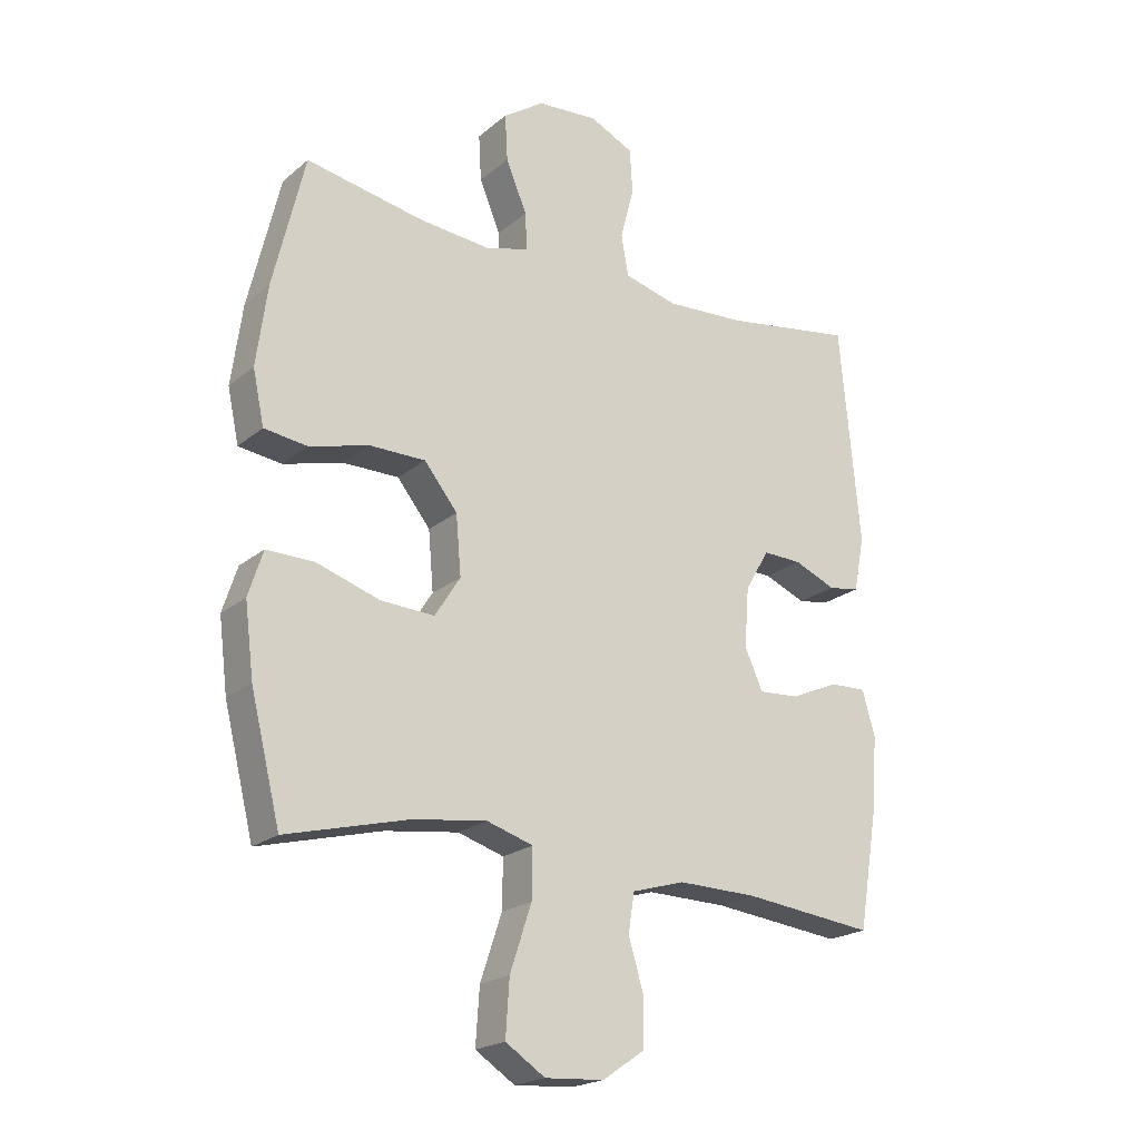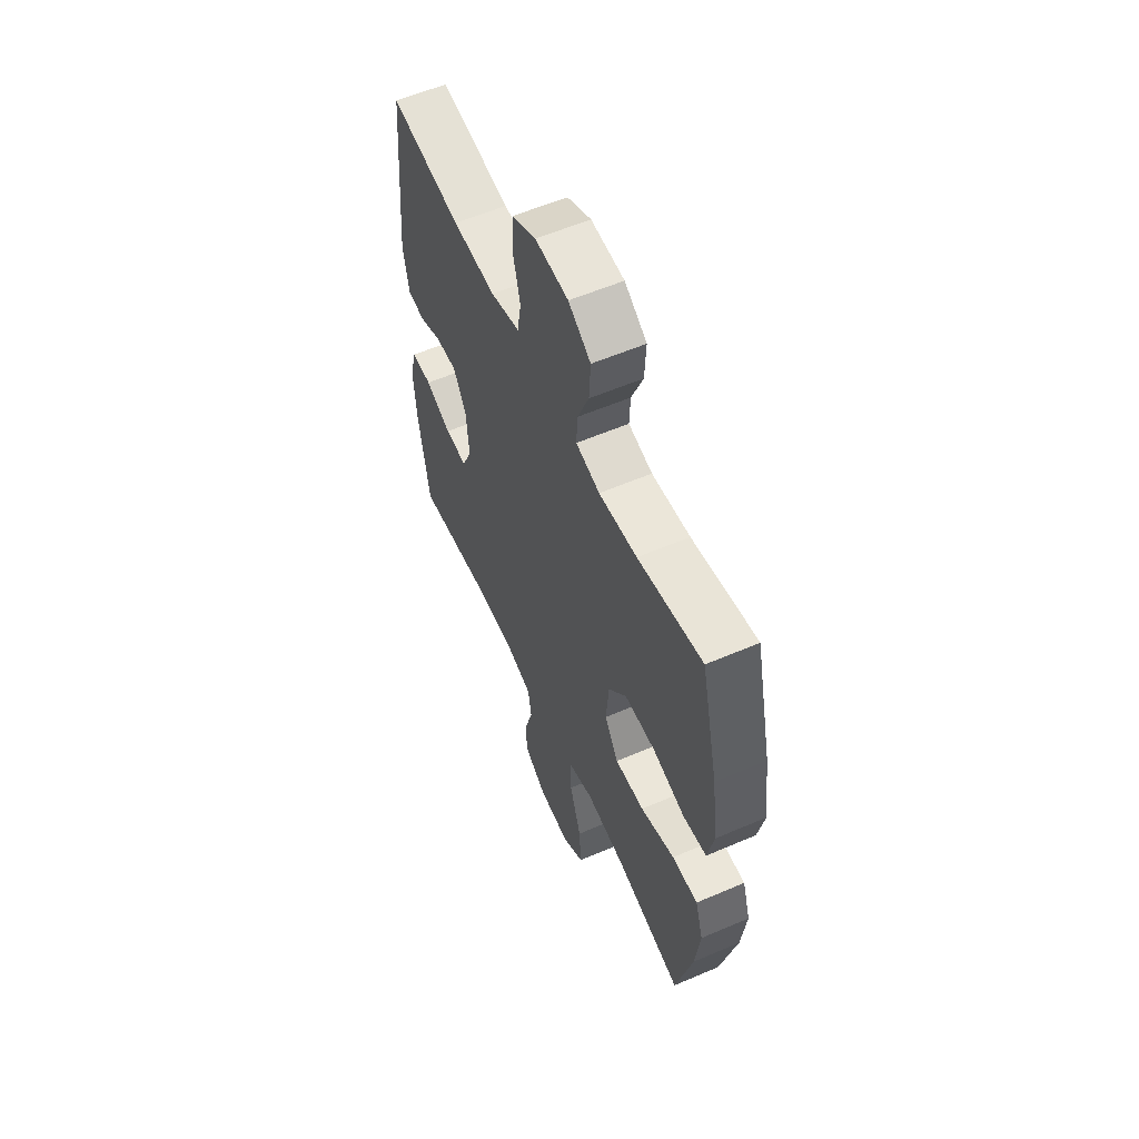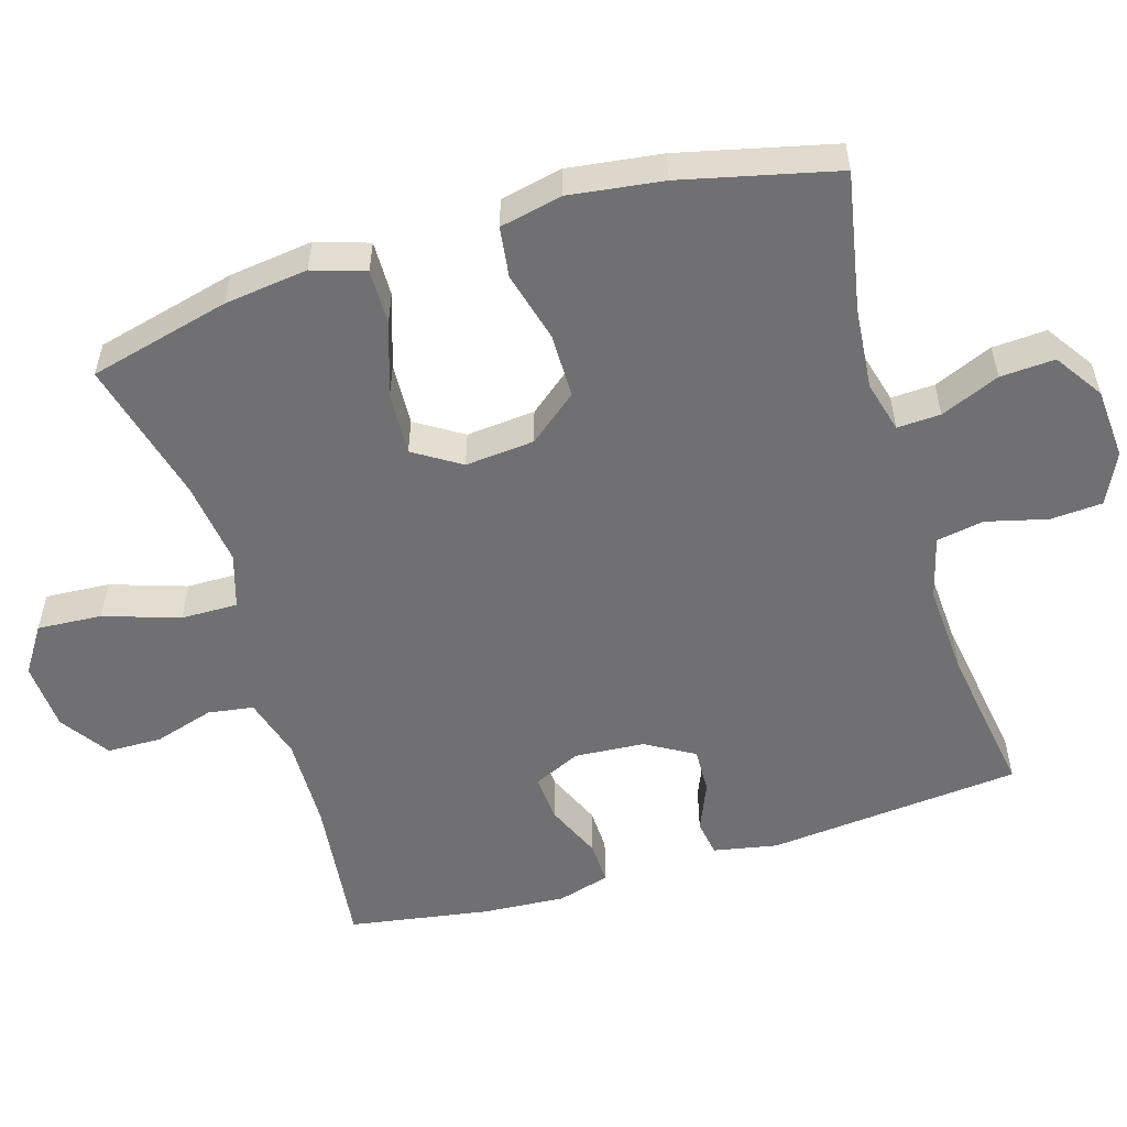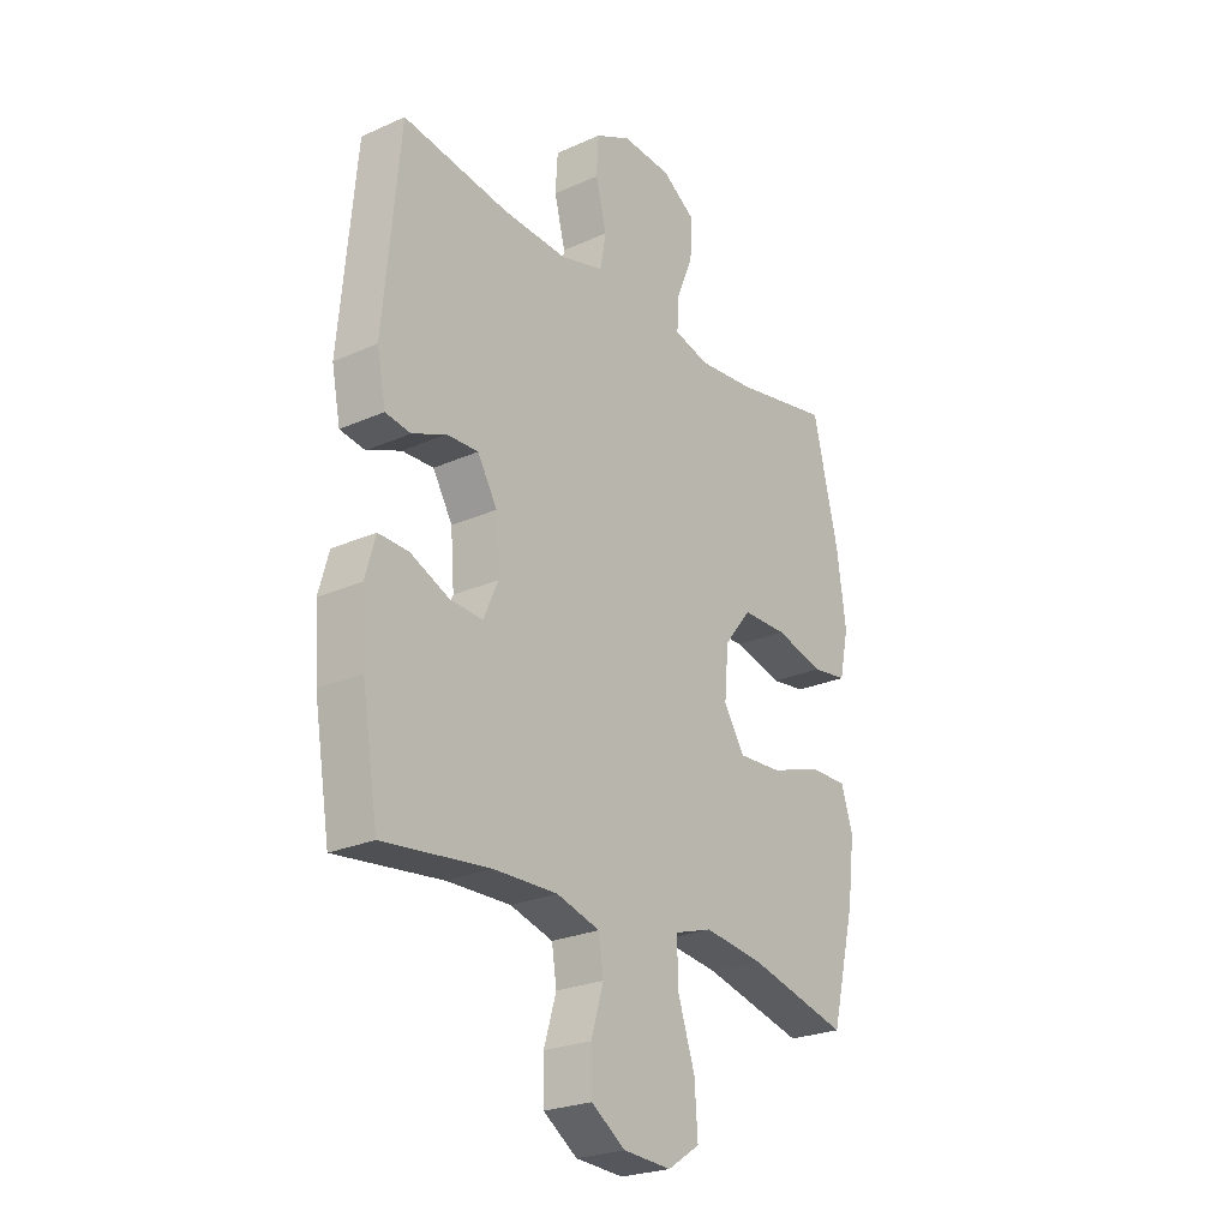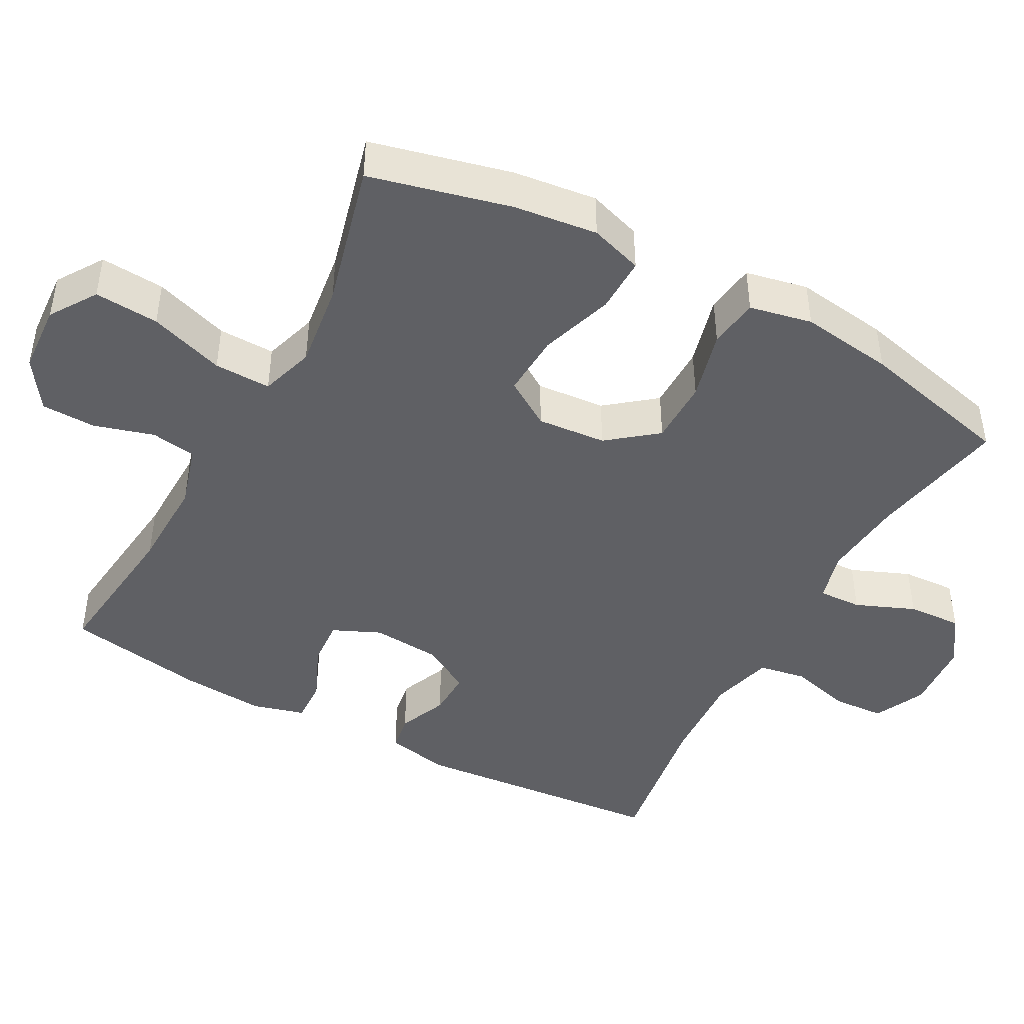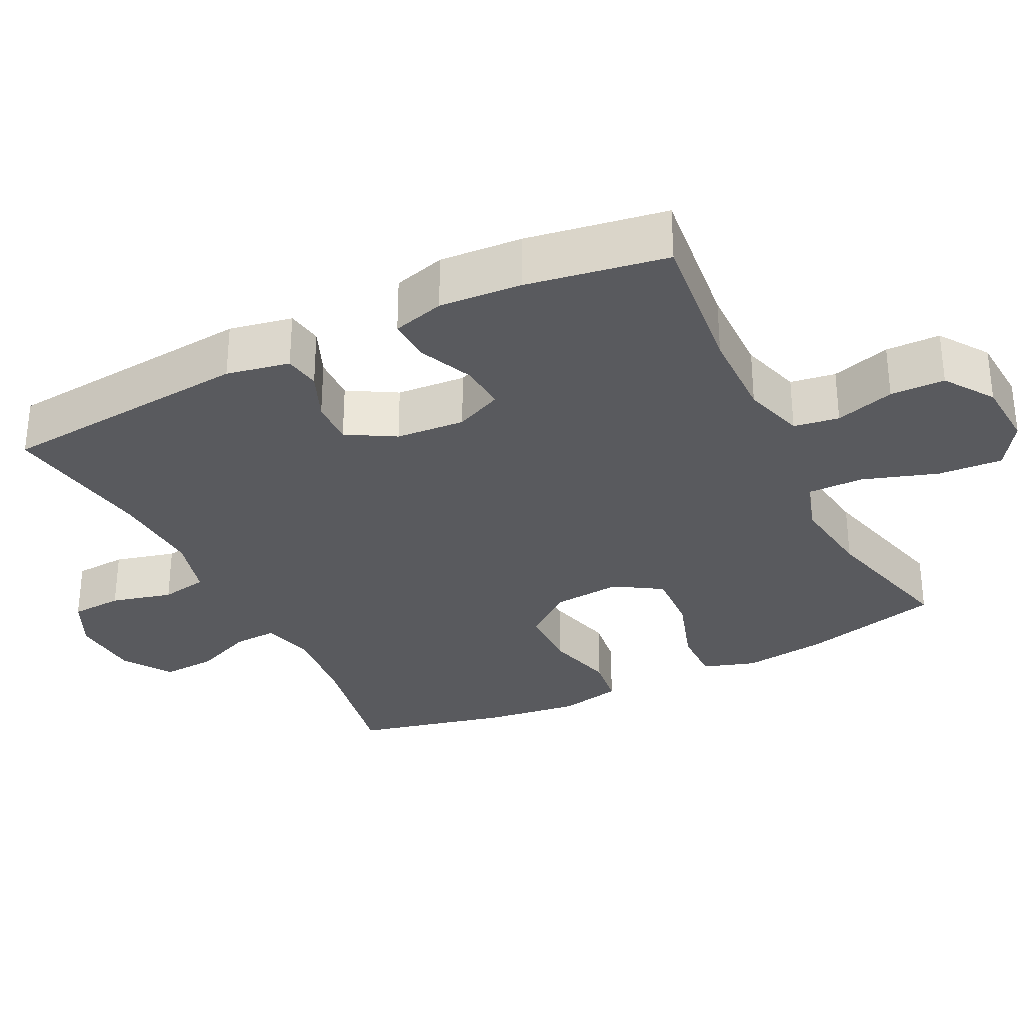
<metadata>
{"format":"obj","ext":"obj","renderer":"f3d","projection":"perspective","resolution":1024,"background":"white","views":[{"elev":-20.8,"azim":-34.7,"up":"+Z"},{"elev":57.9,"azim":-114.0,"up":"+Z"},{"elev":-55.0,"azim":-73.1,"up":"+Y"},{"elev":-24.5,"azim":126.3,"up":"+Z"},{"elev":-45.0,"azim":-118.5,"up":"+Y"},{"elev":-31.5,"azim":116.5,"up":"+Y"}]}
</metadata>
<code>
o path100
v -0.5445 0.0375 0.2856
v -0.5623 0.0375 0.1544
v -0.5438 0.0375 0.06655
v -0.4732 0.0375 0.05685
v -0.375 0.0375 0.0827
v -0.2839 0.0375 0.08218
v -0.2296 0.0375 0.01367
v -0.2211 0.0375 -0.08338
v -0.2628 0.0375 -0.1492
v -0.3514 0.0375 -0.1444
v -0.4545 0.0375 -0.1105
v -0.5323 0.0375 -0.1091
v -0.5561 0.0375 -0.1832
v -0.5416 0.0375 -0.3006
v -0.4927 0.0375 -0.4985
v -0.2907 0.0375 -0.4468
v -0.171 0.0375 -0.431
v -0.09525 0.0375 -0.4548
v -0.09659 0.0375 -0.5344
v -0.1316 0.0375 -0.6403
v -0.1378 0.0375 -0.731
v -0.07294 0.0375 -0.7735
v 0.02362 0.0375 -0.7674
v 0.09232 0.0375 -0.7205
v 0.09372 0.0375 -0.6437
v 0.06878 0.0375 -0.5602
v 0.07865 0.0375 -0.4963
v 0.1653 0.0375 -0.471
v 0.2947 0.0375 -0.4738
v 0.5092 0.0375 -0.4985
v 0.5419 0.0375 -0.3015
v 0.5499 0.0375 -0.1849
v 0.5294 0.0375 -0.1115
v 0.469 0.0375 -0.1136
v 0.3907 0.0375 -0.1479
v 0.3245 0.0375 -0.1525
v 0.2947 0.0375 -0.0859
v 0.3021 0.0375 0.01162
v 0.3416 0.0375 0.07929
v 0.4052 0.0375 0.07712
v 0.4737 0.0375 0.04819
v 0.5245 0.0375 0.05635
v 0.542 0.0375 0.1455
v 0.5092 0.0375 0.5032
v 0.2954 0.0375 0.4701
v 0.1661 0.0375 0.4628
v 0.07858 0.0375 0.4865
v 0.06672 0.0375 0.5528
v 0.08881 0.0375 0.6387
v 0.08429 0.0375 0.712
v 0.01265 0.0375 0.7465
v -0.08654 0.0375 0.7396
v -0.1537 0.0375 0.6943
v -0.1493 0.0375 0.618
v -0.115 0.0375 0.535
v -0.1123 0.0375 0.4739
v -0.1841 0.0375 0.455
v -0.2988 0.0375 0.4658
v -0.4927 0.0375 0.5032
v -0.5445 -0.0375 0.2856
v -0.5623 -0.0375 0.1544
v -0.5438 -0.0375 0.06655
v -0.4732 -0.0375 0.05685
v -0.375 -0.0375 0.0827
v -0.2839 -0.0375 0.08218
v -0.2296 -0.0375 0.01367
v -0.2211 -0.0375 -0.08338
v -0.2628 -0.0375 -0.1492
v -0.3514 -0.0375 -0.1444
v -0.4545 -0.0375 -0.1105
v -0.5323 -0.0375 -0.1091
v -0.5561 -0.0375 -0.1832
v -0.5416 -0.0375 -0.3006
v -0.4927 -0.0375 -0.4985
v -0.2907 -0.0375 -0.4468
v -0.171 -0.0375 -0.431
v -0.09525 -0.0375 -0.4548
v -0.09659 -0.0375 -0.5344
v -0.1316 -0.0375 -0.6403
v -0.1378 -0.0375 -0.731
v -0.07294 -0.0375 -0.7735
v 0.02362 -0.0375 -0.7674
v 0.09232 -0.0375 -0.7205
v 0.09372 -0.0375 -0.6437
v 0.06878 -0.0375 -0.5602
v 0.07865 -0.0375 -0.4963
v 0.1653 -0.0375 -0.471
v 0.2947 -0.0375 -0.4738
v 0.5092 -0.0375 -0.4985
v 0.5419 -0.0375 -0.3015
v 0.5499 -0.0375 -0.1849
v 0.5294 -0.0375 -0.1115
v 0.469 -0.0375 -0.1136
v 0.3907 -0.0375 -0.1479
v 0.3245 -0.0375 -0.1525
v 0.2947 -0.0375 -0.0859
v 0.3021 -0.0375 0.01162
v 0.3416 -0.0375 0.07929
v 0.4052 -0.0375 0.07712
v 0.4737 -0.0375 0.04819
v 0.5245 -0.0375 0.05635
v 0.542 -0.0375 0.1455
v 0.5092 -0.0375 0.5032
v 0.2954 -0.0375 0.4701
v 0.1661 -0.0375 0.4628
v 0.07858 -0.0375 0.4865
v 0.06672 -0.0375 0.5528
v 0.08881 -0.0375 0.6387
v 0.08429 -0.0375 0.712
v 0.01265 -0.0375 0.7465
v -0.08654 -0.0375 0.7396
v -0.1537 -0.0375 0.6943
v -0.1493 -0.0375 0.618
v -0.115 -0.0375 0.535
v -0.1123 -0.0375 0.4739
v -0.1841 -0.0375 0.455
v -0.2988 -0.0375 0.4658
v -0.4927 -0.0375 0.5032
v -0.1378 0.0375 -0.731
v -0.1378 0.0375 -0.731
v -0.07294 0.0375 -0.7735
v 0.02362 0.0375 -0.7674
v 0.09232 0.0375 -0.7205
v -0.1316 0.0375 -0.6403
v 0.09372 0.0375 -0.6437
v 0.06878 0.0375 -0.5602
v -0.09659 0.0375 -0.5344
v 0.07865 0.0375 -0.4963
v 0.07865 0.0375 -0.4963
v -0.09525 0.0375 -0.4548
v -0.09525 0.0375 -0.4548
v 0.1653 0.0375 -0.471
v 0.2947 0.0375 -0.4738
v 0.5092 0.0375 -0.4985
v 0.5092 0.0375 -0.4985
v -0.4927 0.0375 -0.4985
v -0.4927 0.0375 -0.4985
v -0.2907 0.0375 -0.4468
v -0.171 0.0375 -0.431
v 0.5419 0.0375 -0.3015
v -0.5416 0.0375 -0.3006
v 0.5499 0.0375 -0.1849
v -0.5561 0.0375 -0.1832
v 0.3907 0.0375 -0.1479
v 0.3245 0.0375 -0.1525
v 0.3245 0.0375 -0.1525
v 0.5294 0.0375 -0.1115
v 0.5294 0.0375 -0.1115
v -0.5323 0.0375 -0.1091
v -0.5323 0.0375 -0.1091
v -0.2628 0.0375 -0.1492
v -0.2628 0.0375 -0.1492
v -0.3514 0.0375 -0.1444
v 0.2947 0.0375 -0.0859
v -0.2211 0.0375 -0.08338
v 0.469 0.0375 -0.1136
v -0.4545 0.0375 -0.1105
v 0.3021 0.0375 0.01162
v -0.2296 0.0375 0.01367
v 0.3416 0.0375 0.07929
v 0.3416 0.0375 0.07929
v -0.2839 0.0375 0.08218
v 0.4052 0.0375 0.07712
v 0.4737 0.0375 0.04819
v 0.5245 0.0375 0.05635
v 0.5245 0.0375 0.05635
v 0.542 0.0375 0.1455
v -0.5438 0.0375 0.06655
v -0.5438 0.0375 0.06655
v -0.4732 0.0375 0.05685
v -0.375 0.0375 0.0827
v -0.5623 0.0375 0.1544
v -0.5445 0.0375 0.2856
v -0.1841 0.0375 0.455
v -0.2988 0.0375 0.4658
v -0.1123 0.0375 0.4739
v -0.1123 0.0375 0.4739
v 0.1661 0.0375 0.4628
v 0.07858 0.0375 0.4865
v 0.07858 0.0375 0.4865
v 0.2954 0.0375 0.4701
v -0.115 0.0375 0.535
v 0.5092 0.0375 0.5032
v 0.5092 0.0375 0.5032
v -0.4927 0.0375 0.5032
v -0.4927 0.0375 0.5032
v 0.06672 0.0375 0.5528
v -0.1493 0.0375 0.618
v 0.08881 0.0375 0.6387
v -0.1537 0.0375 0.6943
v 0.08429 0.0375 0.712
v 0.08429 0.0375 0.712
v -0.08654 0.0375 0.7396
v 0.01265 0.0375 0.7465
v -0.1378 -0.0375 -0.731
v -0.1378 -0.0375 -0.731
v -0.07294 -0.0375 -0.7735
v 0.02362 -0.0375 -0.7674
v 0.09232 -0.0375 -0.7205
v -0.1316 -0.0375 -0.6403
v 0.09372 -0.0375 -0.6437
v 0.06878 -0.0375 -0.5602
v -0.09659 -0.0375 -0.5344
v 0.07865 -0.0375 -0.4963
v 0.07865 -0.0375 -0.4963
v -0.09525 -0.0375 -0.4548
v -0.09525 -0.0375 -0.4548
v 0.1653 -0.0375 -0.471
v 0.2947 -0.0375 -0.4738
v 0.5092 -0.0375 -0.4985
v 0.5092 -0.0375 -0.4985
v -0.4927 -0.0375 -0.4985
v -0.4927 -0.0375 -0.4985
v -0.2907 -0.0375 -0.4468
v -0.171 -0.0375 -0.431
v 0.5419 -0.0375 -0.3015
v -0.5416 -0.0375 -0.3006
v 0.5499 -0.0375 -0.1849
v -0.5561 -0.0375 -0.1832
v 0.3907 -0.0375 -0.1479
v 0.3245 -0.0375 -0.1525
v 0.3245 -0.0375 -0.1525
v 0.5294 -0.0375 -0.1115
v 0.5294 -0.0375 -0.1115
v -0.5323 -0.0375 -0.1091
v -0.5323 -0.0375 -0.1091
v -0.2628 -0.0375 -0.1492
v -0.2628 -0.0375 -0.1492
v -0.3514 -0.0375 -0.1444
v 0.2947 -0.0375 -0.0859
v -0.2211 -0.0375 -0.08338
v 0.469 -0.0375 -0.1136
v -0.4545 -0.0375 -0.1105
v 0.3021 -0.0375 0.01162
v -0.2296 -0.0375 0.01367
v 0.3416 -0.0375 0.07929
v 0.3416 -0.0375 0.07929
v -0.2839 -0.0375 0.08218
v 0.4052 -0.0375 0.07712
v 0.4737 -0.0375 0.04819
v 0.5245 -0.0375 0.05635
v 0.5245 -0.0375 0.05635
v 0.542 -0.0375 0.1455
v -0.5438 -0.0375 0.06655
v -0.5438 -0.0375 0.06655
v -0.4732 -0.0375 0.05685
v -0.375 -0.0375 0.0827
v -0.5623 -0.0375 0.1544
v -0.5445 -0.0375 0.2856
v -0.1841 -0.0375 0.455
v -0.2988 -0.0375 0.4658
v -0.1123 -0.0375 0.4739
v -0.1123 -0.0375 0.4739
v 0.1661 -0.0375 0.4628
v 0.07858 -0.0375 0.4865
v 0.07858 -0.0375 0.4865
v 0.2954 -0.0375 0.4701
v -0.115 -0.0375 0.535
v 0.5092 -0.0375 0.5032
v 0.5092 -0.0375 0.5032
v -0.4927 -0.0375 0.5032
v -0.4927 -0.0375 0.5032
v 0.06672 -0.0375 0.5528
v -0.1493 -0.0375 0.618
v 0.08881 -0.0375 0.6387
v -0.1537 -0.0375 0.6943
v 0.08429 -0.0375 0.712
v 0.08429 -0.0375 0.712
v -0.08654 -0.0375 0.7396
v 0.01265 -0.0375 0.7465
f 209 221 208
f 216 209 210
f 250 238 252
f 202 200 201
f 217 233 219
f 204 206 203
f 251 238 250
f 258 263 264
f 232 220 218
f 197 200 195
f 267 270 265
f 216 220 209
f 234 231 230
f 238 251 247
f 243 257 239
f 255 234 254
f 265 264 263
f 263 252 255
f 215 227 214
f 208 206 204
f 238 235 252
f 248 247 249
f 247 248 246
f 227 229 214
f 233 217 229
f 249 251 261
f 220 221 209
f 201 200 198
f 244 246 248
f 198 200 197
f 264 269 266
f 203 200 202
f 252 263 258
f 214 217 212
f 219 233 225
f 221 230 208
f 269 264 265
f 254 236 257
f 239 257 236
f 230 206 208
f 252 235 255
f 201 198 199
f 204 203 202
f 214 229 217
f 240 243 239
f 223 232 218
f 218 220 216
f 269 265 270
f 257 243 259
f 234 235 231
f 249 247 251
f 241 243 240
f 235 234 255
f 206 227 215
f 230 231 206
f 231 227 206
f 236 254 234
f 120 22 81 196
f 22 23 82 81
f 23 24 83 82
f 20 21 80 79
f 24 25 84 83
f 25 26 85 84
f 19 20 79 78
f 26 129 205 85
f 131 19 78 207
f 27 28 87 86
f 29 135 211 88
f 137 16 75 213
f 28 29 88 87
f 17 18 77 76
f 16 17 76 75
f 30 31 90 89
f 14 15 74 73
f 31 32 91 90
f 13 14 73 72
f 35 146 222 94
f 32 148 224 91
f 150 13 72 226
f 152 10 69 228
f 36 37 96 95
f 8 9 68 67
f 34 35 94 93
f 33 34 93 92
f 11 12 71 70
f 10 11 70 69
f 37 38 97 96
f 7 8 67 66
f 38 161 237 97
f 6 7 66 65
f 40 41 100 99
f 41 166 242 100
f 42 43 102 101
f 169 4 63 245
f 4 5 64 63
f 2 3 62 61
f 39 40 99 98
f 5 6 65 64
f 1 2 61 60
f 57 58 117 116
f 177 57 116 253
f 46 180 256 105
f 45 46 105 104
f 55 56 115 114
f 184 45 104 260
f 43 44 103 102
f 186 1 60 262
f 47 48 107 106
f 58 59 118 117
f 54 55 114 113
f 48 49 108 107
f 53 54 113 112
f 49 192 268 108
f 52 53 112 111
f 51 52 111 110
f 50 51 110 109
f 133 132 145
f 140 134 133
f 174 176 162
f 126 125 124
f 141 143 157
f 128 127 130
f 175 174 162
f 182 188 187
f 156 142 144
f 121 119 124
f 191 189 194
f 140 133 144
f 158 154 155
f 162 171 175
f 167 163 181
f 179 178 158
f 189 187 188
f 187 179 176
f 139 138 151
f 132 128 130
f 162 176 159
f 172 173 171
f 171 170 172
f 151 138 153
f 157 153 141
f 173 185 175
f 144 133 145
f 125 122 124
f 168 172 170
f 122 121 124
f 188 190 193
f 127 126 124
f 176 182 187
f 138 136 141
f 143 149 157
f 145 132 154
f 193 189 188
f 178 181 160
f 163 160 181
f 154 132 130
f 176 179 159
f 125 123 122
f 128 126 127
f 138 141 153
f 164 163 167
f 147 142 156
f 142 140 144
f 193 194 189
f 181 183 167
f 158 155 159
f 173 175 171
f 165 164 167
f 159 179 158
f 130 139 151
f 154 130 155
f 155 130 151
f 160 158 178

</code>
